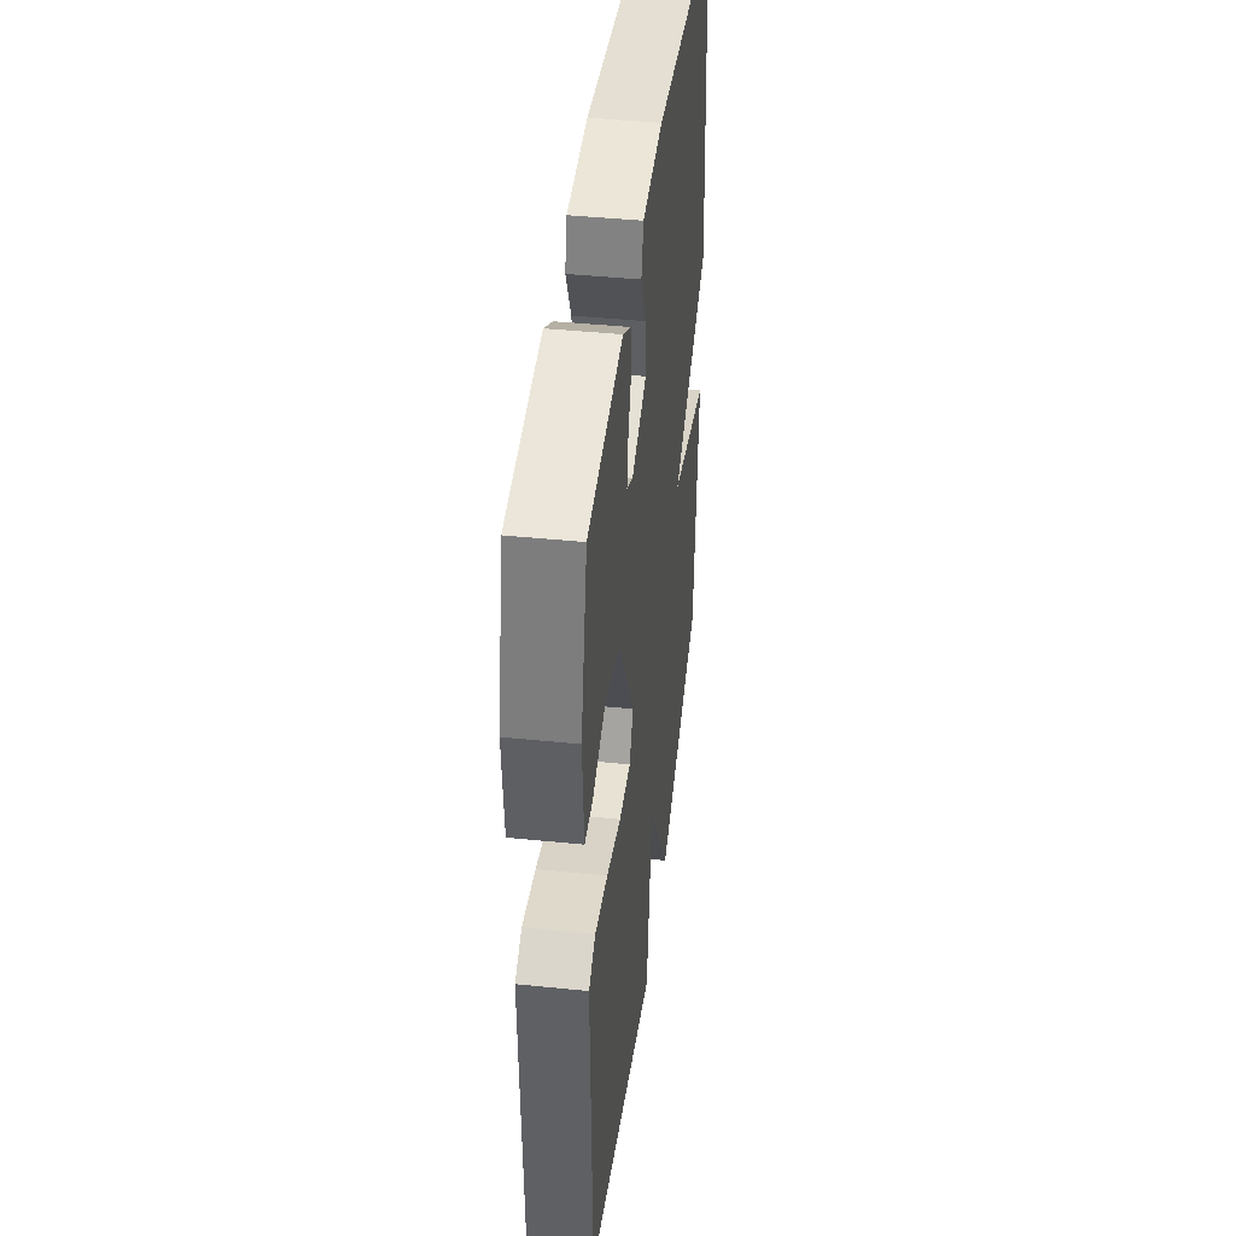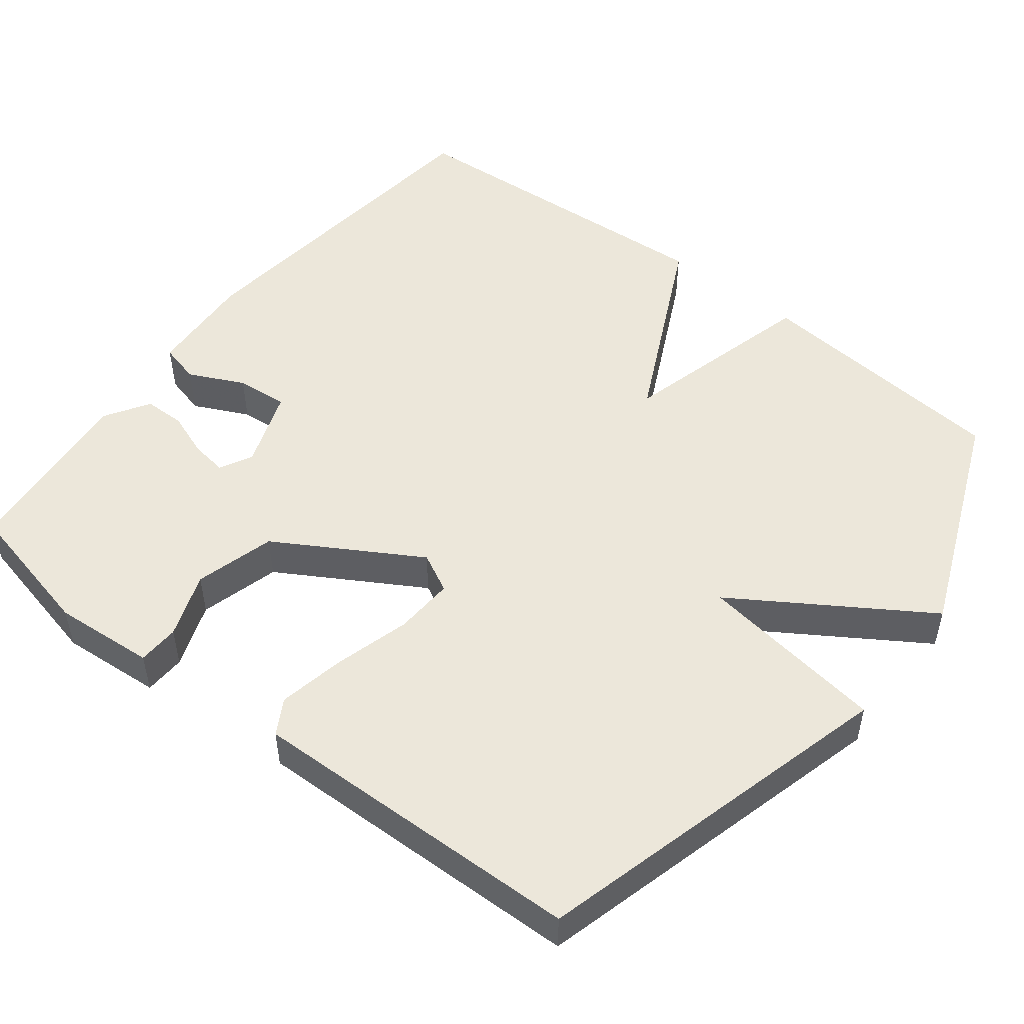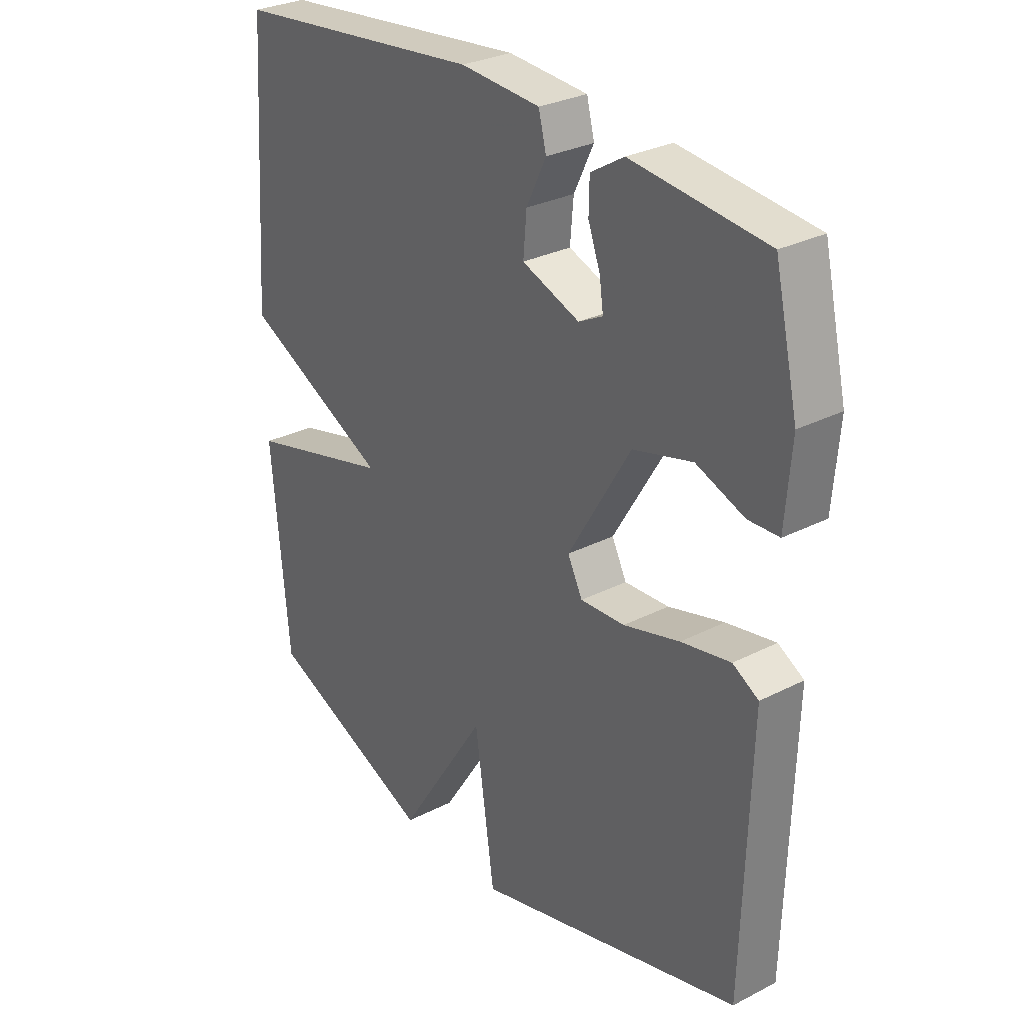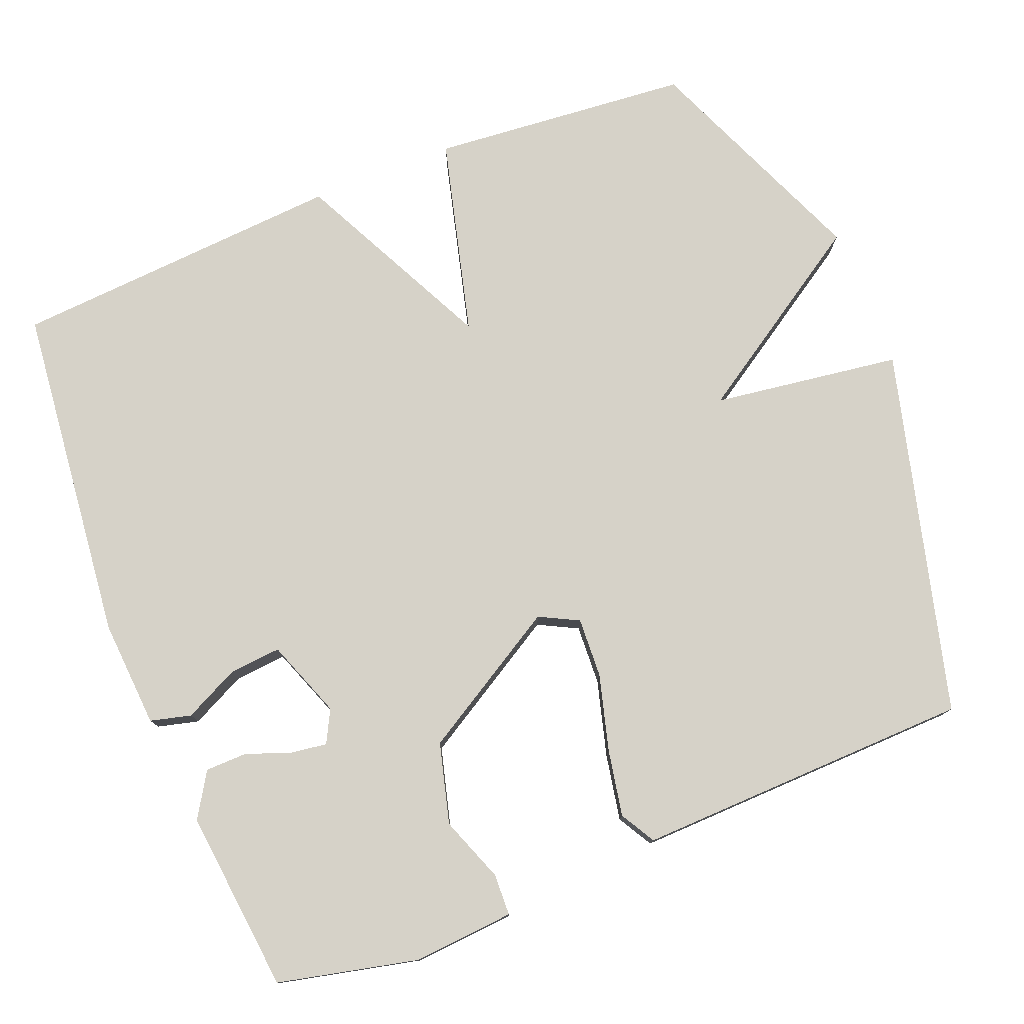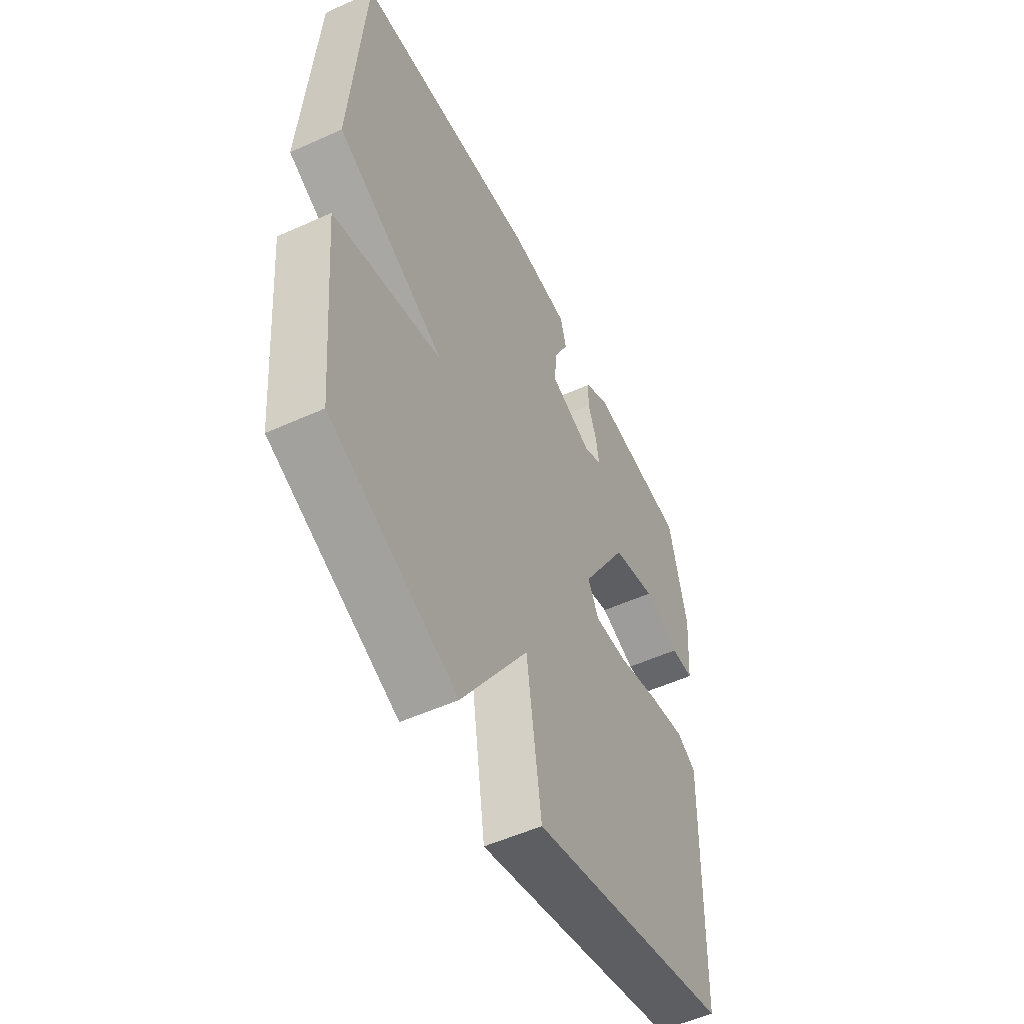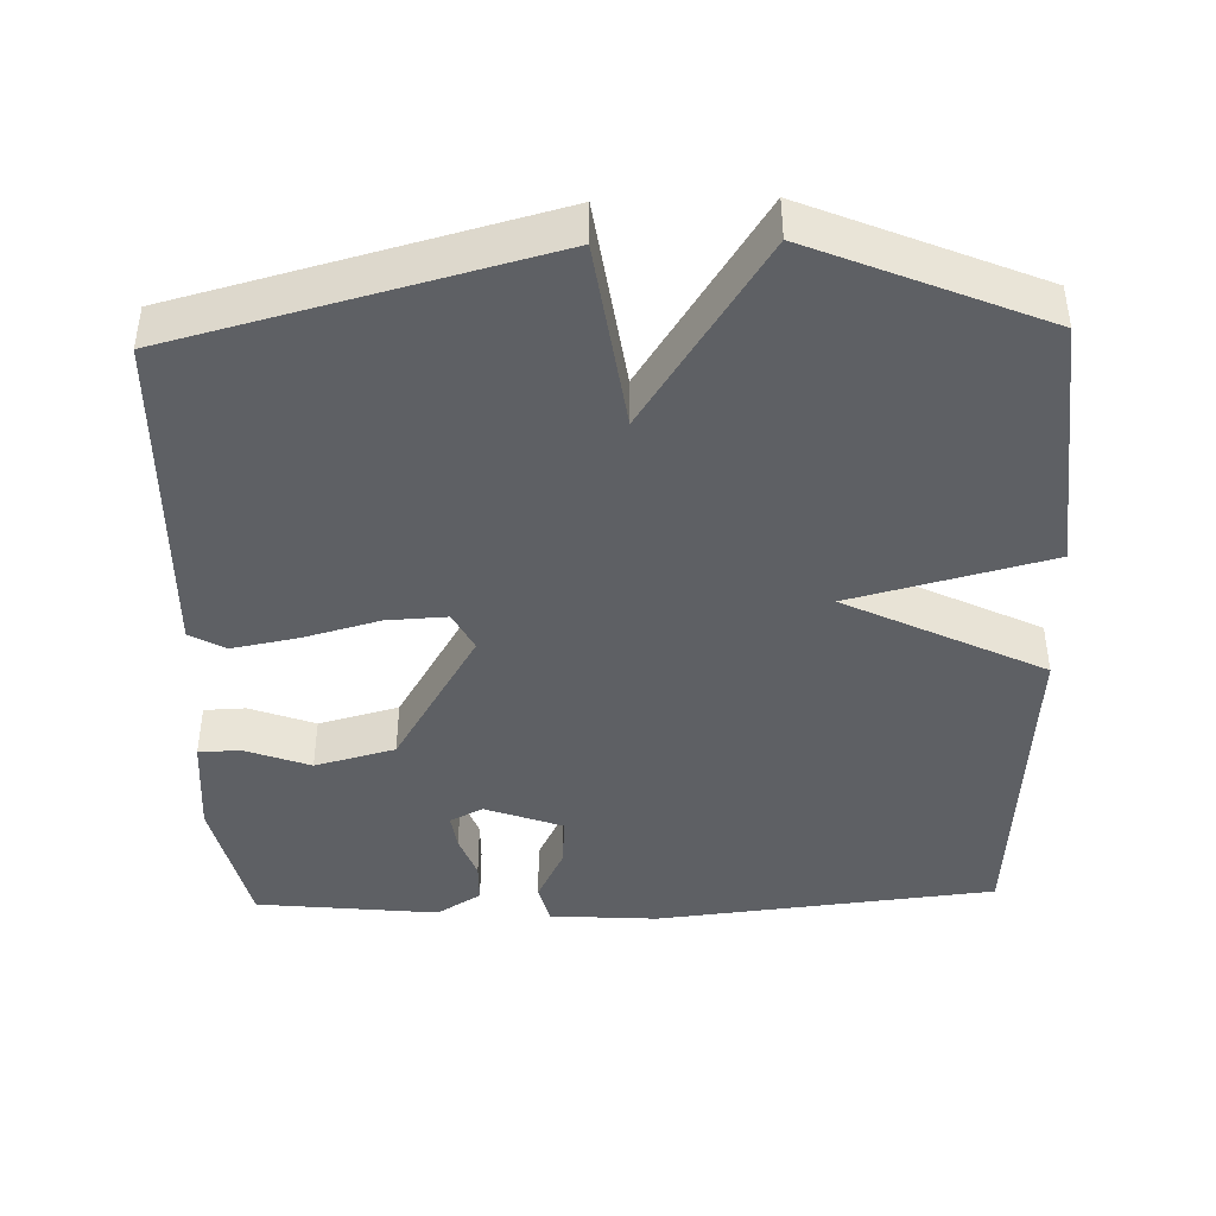
<metadata>
{"format":"obj","ext":"obj","renderer":"f3d","projection":"perspective","resolution":1024,"background":"white","views":[{"elev":42.7,"azim":97.0,"up":"+Z"},{"elev":50.6,"azim":128.1,"up":"+Y"},{"elev":29.3,"azim":52.8,"up":"+Z"},{"elev":77.7,"azim":68.2,"up":"+Y"},{"elev":-53.5,"azim":-64.2,"up":"+Z"},{"elev":-42.8,"azim":-178.3,"up":"+Y"}]}
</metadata>
<code>
v 0.5 0.07 0.5
v 0.543 0.07 0.311
v 0.532 0.07 0.175
v 0.476 0.07 0.173
v 0.388 0.07 0.206
v 0.28 0.07 0.177
v 0.166 0.07 -0.015
v 0.193 0.07 -0.068
v 0.274 0.07 -0.064
v 0.376 0.07 -0.036
v 0.466 0.07 -0.019
v 0.513 0.07 -0.046
v 0.5 0.07 -0.5
v 0.008 0.07 -0.629
v -0.028 0.07 -0.375
v -0.192 0.07 -0.629
v -0.5 0.07 -0.5
v -0.531 0.07 -0.15
v -0.265 0.07 -0.081
v -0.531 0.07 0.05
v -0.5 0.07 0.5
v -0.043 0.07 0.549
v 0.102 0.07 0.539
v 0.116 0.07 0.484
v 0.08 0.07 0.41
v 0.074 0.07 0.34
v 0.179 0.07 0.301
v 0.223 0.07 0.324
v 0.216 0.07 0.373
v 0.194 0.07 0.433
v 0.195 0.07 0.489
v 0.255 0.07 0.526
v 0.5 0 0.5
v 0.543 0 0.311
v 0.532 0 0.175
v 0.476 0 0.173
v 0.388 0 0.206
v 0.28 0 0.177
v 0.166 0 -0.015
v 0.193 0 -0.068
v 0.274 0 -0.064
v 0.376 0 -0.036
v 0.466 0 -0.019
v 0.513 0 -0.046
v 0.5 0 -0.5
v 0.008 0 -0.629
v -0.028 0 -0.375
v -0.192 0 -0.629
v -0.5 0 -0.5
v -0.531 0 -0.15
v -0.265 0 -0.081
v -0.531 0 0.05
v -0.5 0 0.5
v -0.043 0 0.549
v 0.102 0 0.539
v 0.116 0 0.484
v 0.08 0 0.41
v 0.074 0 0.34
v 0.179 0 0.301
v 0.223 0 0.324
v 0.216 0 0.373
v 0.194 0 0.433
v 0.195 0 0.489
v 0.255 0 0.526
f 3 4 5
f 2 3 5
f 1 2 5
f 32 1 5
f 31 32 5
f 30 31 5
f 29 30 5
f 28 29 5 6
f 27 28 6 7
f 26 27 7
f 23 24 25
f 22 23 25
f 21 22 25
f 20 21 25
f 19 20 25
f 19 25 26
f 17 18 19
f 16 17 19
f 15 16 19
f 15 19 26 7
f 13 14 15
f 12 13 15
f 11 12 15
f 10 11 15
f 9 10 15
f 8 9 15
f 7 8 15
f 37 36 35
f 37 35 34
f 37 34 33
f 37 33 64
f 37 64 63
f 37 63 62
f 37 62 61
f 38 37 61 60
f 39 38 60 59
f 39 59 58
f 57 56 55
f 57 55 54
f 57 54 53
f 57 53 52
f 57 52 51
f 58 57 51
f 51 50 49
f 51 49 48
f 51 48 47
f 39 58 51 47
f 47 46 45
f 47 45 44
f 47 44 43
f 47 43 42
f 47 42 41
f 47 41 40
f 47 40 39
f 1 33 34 2
f 2 34 35 3
f 3 35 36 4
f 4 36 37 5
f 5 37 38 6
f 6 38 39 7
f 7 39 40 8
f 8 40 41 9
f 9 41 42 10
f 10 42 43 11
f 11 43 44 12
f 12 44 45 13
f 13 45 46 14
f 14 46 47 15
f 15 47 48 16
f 16 48 49 17
f 17 49 50 18
f 18 50 51 19
f 19 51 52 20
f 20 52 53 21
f 21 53 54 22
f 22 54 55 23
f 23 55 56 24
f 24 56 57 25
f 25 57 58 26
f 26 58 59 27
f 27 59 60 28
f 28 60 61 29
f 29 61 62 30
f 30 62 63 31
f 31 63 64 32
f 32 64 33 1

</code>
